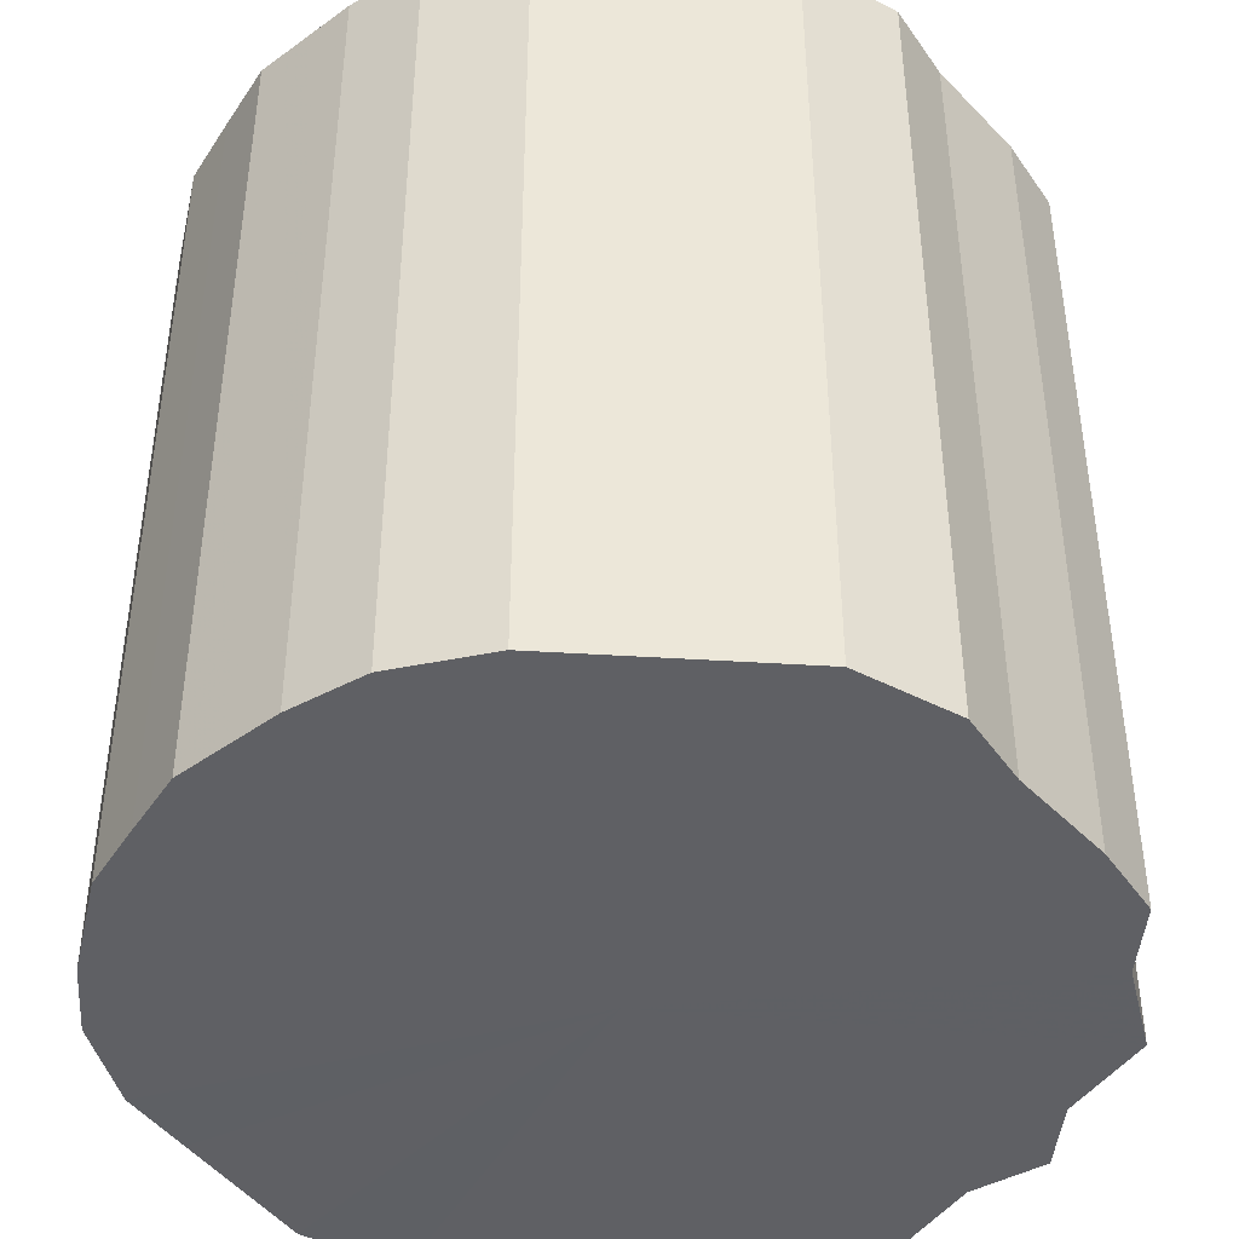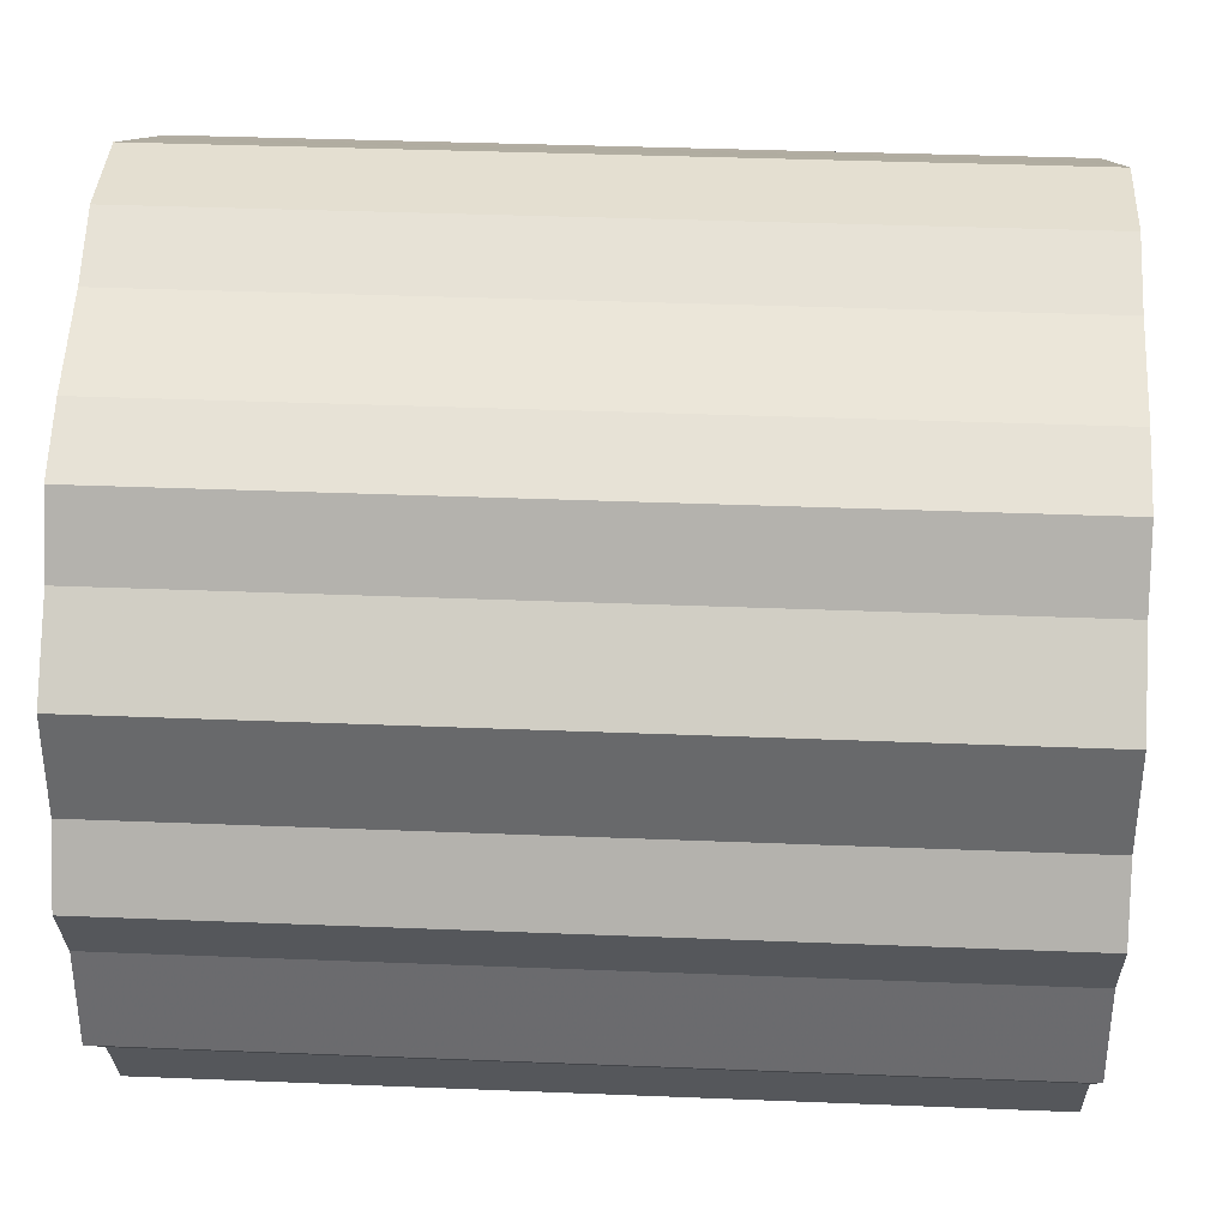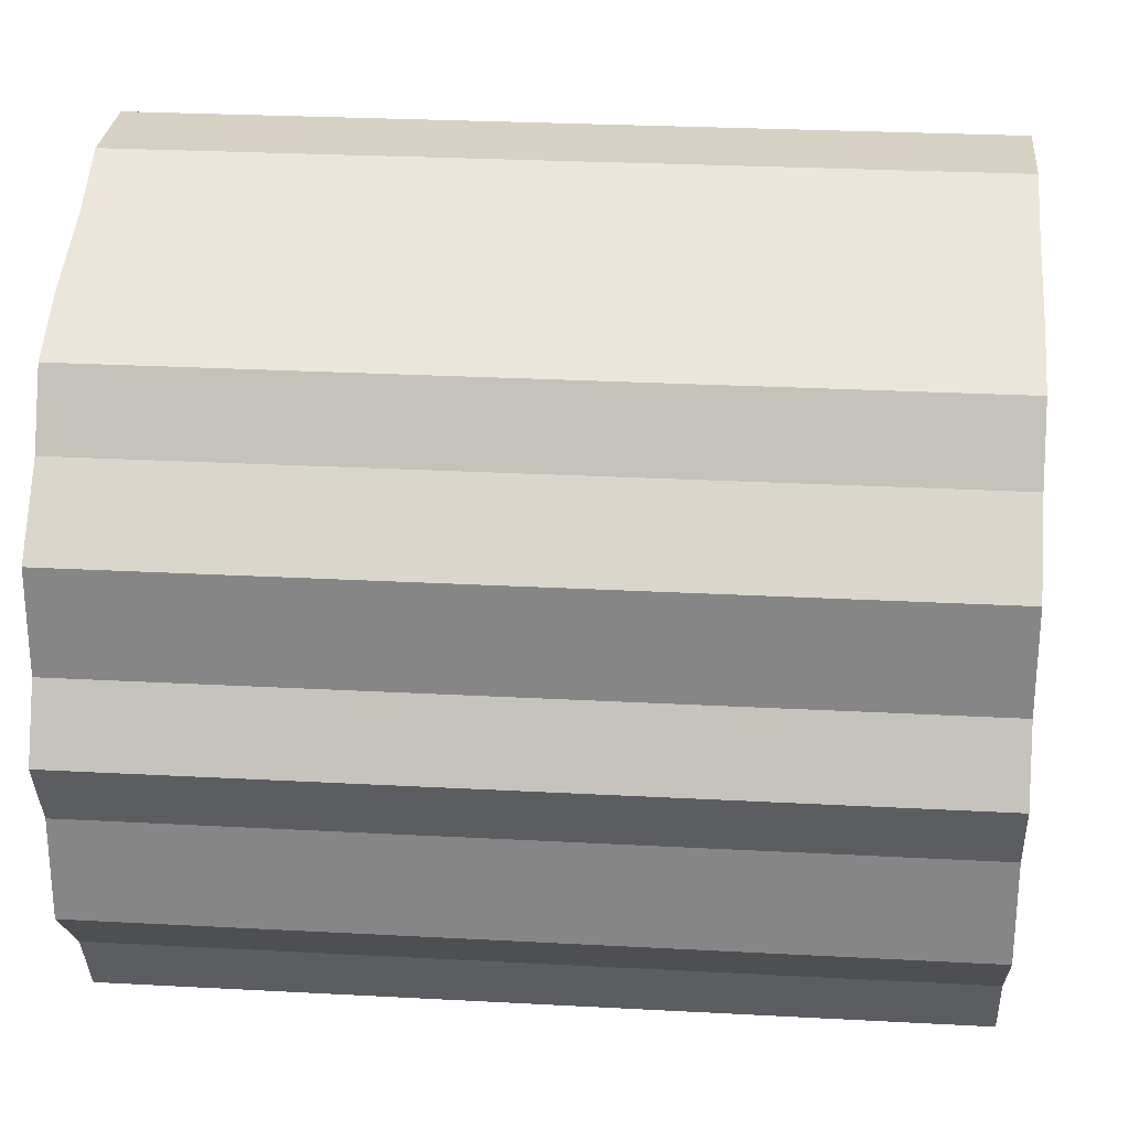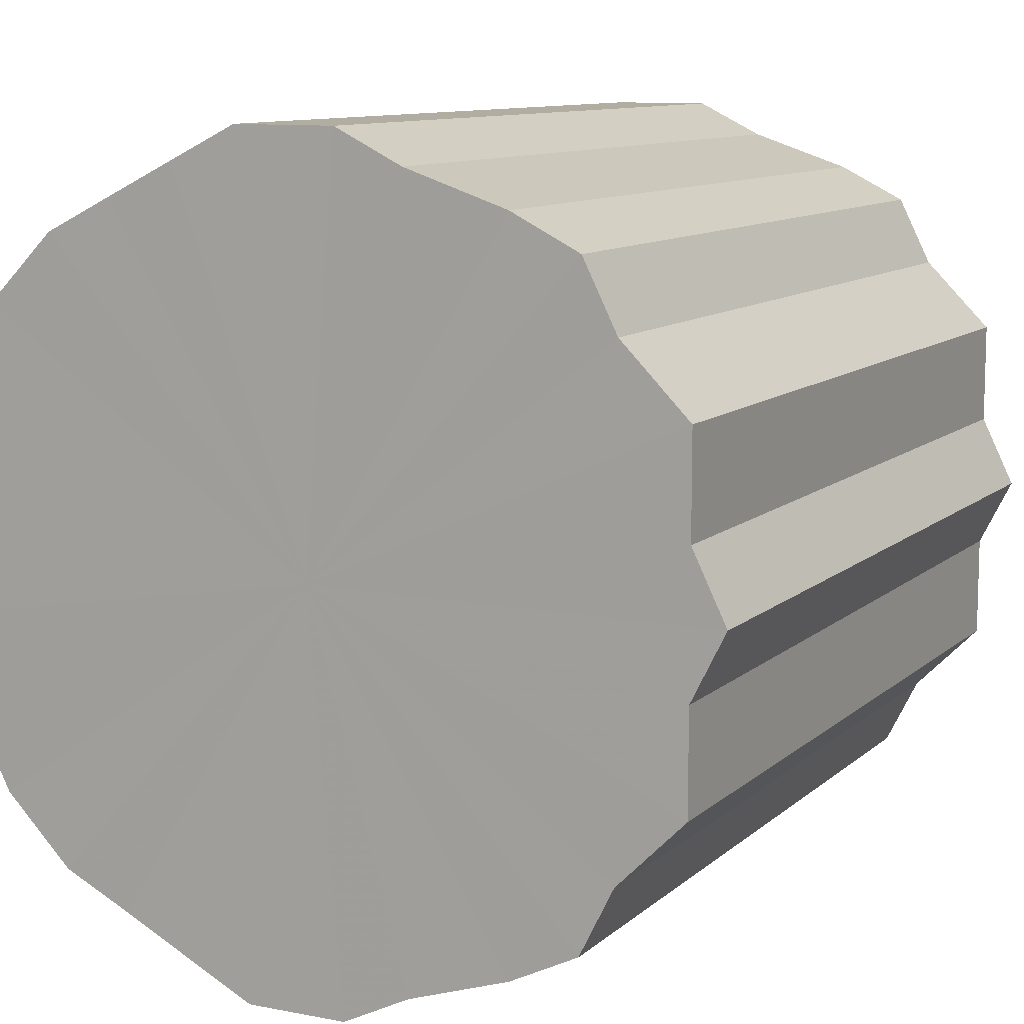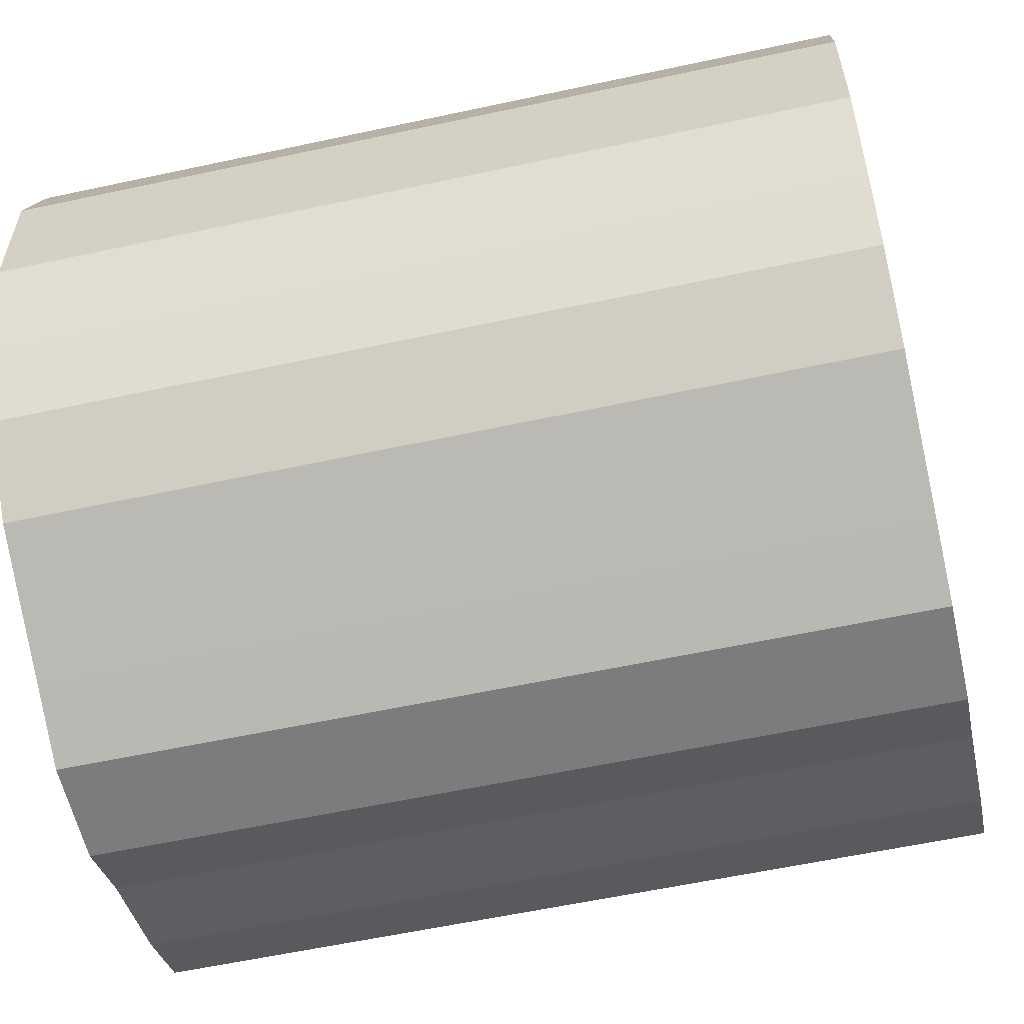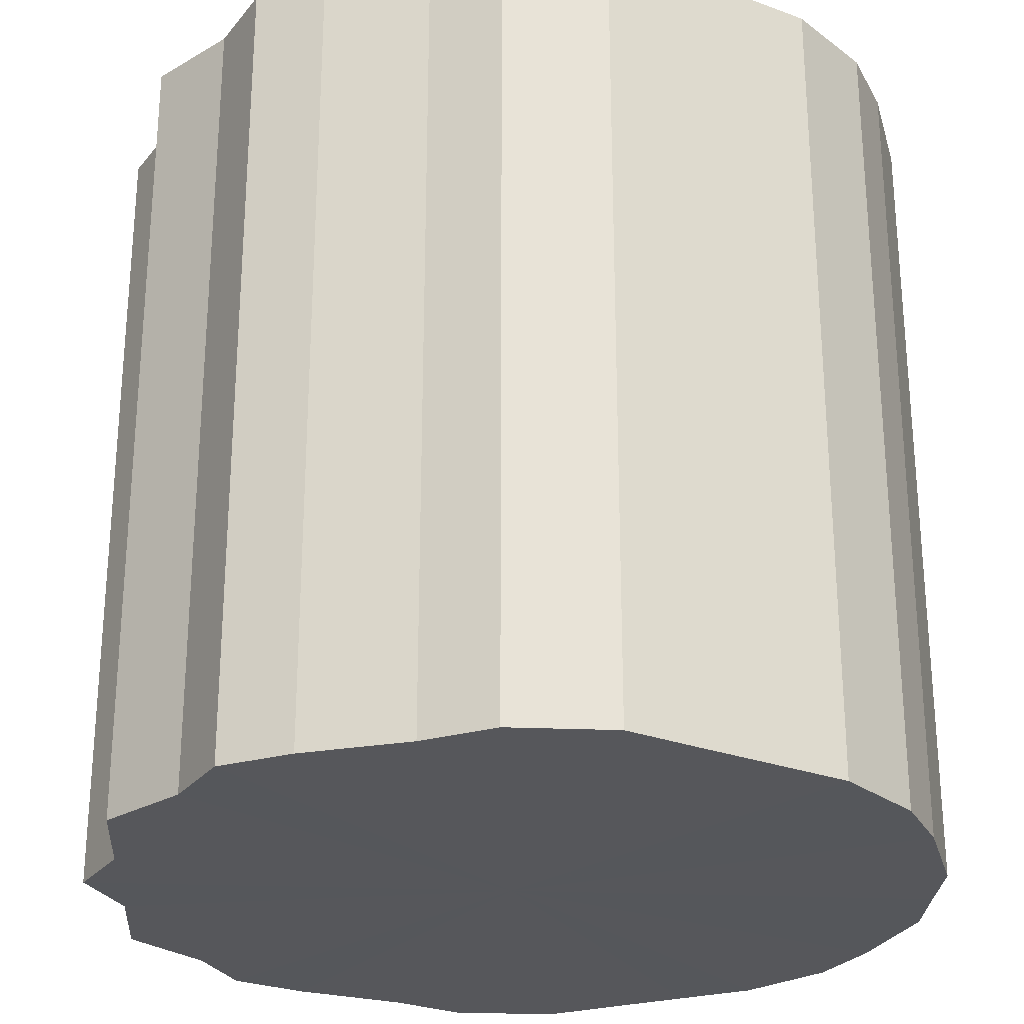
<metadata>
{"format":"obj","ext":"obj","renderer":"f3d","projection":"perspective","resolution":1024,"background":"white","views":[{"elev":-43.4,"azim":-31.1,"up":"+Z"},{"elev":36.6,"azim":93.0,"up":"+Y"},{"elev":27.0,"azim":94.8,"up":"+Y"},{"elev":10.3,"azim":27.0,"up":"+Y"},{"elev":-58.4,"azim":-77.4,"up":"+Y"},{"elev":-27.1,"azim":176.5,"up":"+Z"}]}
</metadata>
<code>
o 10967
v 2218 1860 12.38
v 2218 1860 12.38
v 2218 1860 12.14
v 2218 1860 12.38
v 2218 1860 12.14
v 2218 1860 12.38
v 2218 1860 12.14
v 2218 1860 12.38
v 2218 1860 12.14
v 2218 1860 12.38
v 2218 1860 12.14
v 2218 1860 12.38
v 2218 1860 12.14
v 2218 1860 12.38
v 2218 1860 12.14
v 2218 1860 12.38
v 2218 1860 12.14
v 2218 1860 12.38
v 2218 1860 12.14
v 2218 1860 12.38
v 2218 1860 12.14
v 2218 1860 12.38
v 2218 1860 12.14
v 2218 1860 12.38
v 2218 1860 12.14
v 2218 1861 12.38
v 2218 1861 12.14
v 2218 1860 12.38
v 2218 1860 12.14
v 2218 1861 12.38
v 2218 1861 12.14
v 2218 1860 12.38
v 2218 1860 12.14
v 2218 1861 12.38
v 2218 1861 12.14
v 2218 1860 12.38
v 2218 1860 12.14
v 2218 1861 12.38
v 2218 1861 12.14
v 2218 1860 12.38
v 2218 1860 12.14
v 2218 1860 12.38
v 2218 1860 12.14
v 2218 1860 12.38
v 2218 1860 12.14
v 2218 1860 12.38
v 2218 1860 12.14
v 2218 1860 12.38
v 2218 1860 12.14
v 2218 1860 12.38
v 2218 1860 12.14
v 2218 1860 12.38
v 2218 1860 12.14
v 2218 1860 12.38
v 2218 1860 12.14
v 2218 1860 12.38
v 2218 1860 12.14
v 2218 1860 12.38
v 2218 1860 12.14
v 2218 1860 12.14
v 2218 1860 12.14
v 2218 1860 12.38
v 2218 1860 12.14
v 2218 1860 12.38
v 2218 1860 12.14
v 2218 1860 12.14
v 2218 1860 12.38
v 2218 1860 12.14
v 2218 1860 12.38
v 2218 1860 12.38
v 2218 1860 12.14
v 2218 1860 12.14
v 2218 1860 12.38
v 2218 1860 12.14
v 2218 1860 12.38
v 2218 1860 12.38
v 2218 1860 12.14
v 2218 1860 12.14
v 2218 1860 12.38
v 2218 1861 12.14
v 2218 1860 12.38
v 2218 1860 12.38
v 2218 1860 12.14
v 2218 1861 12.14
v 2218 1861 12.38
v 2218 1861 12.14
v 2218 1861 12.38
v 2218 1860 12.38
v 2218 1860 12.14
v 2218 1861 12.14
v 2218 1861 12.38
v 2218 1860 12.14
v 2218 1861 12.38
v 2218 1860 12.38
v 2218 1860 12.14
v 2218 1860 12.14
v 2218 1860 12.38
v 2218 1860 12.14
v 2218 1860 12.38
v 2218 1860 12.38
v 2218 1860 12.14
v 2218 1860 12.14
v 2218 1860 12.38
v 2218 1860 12.14
v 2218 1860 12.38
v 2218 1860 12.38
v 2218 1860 12.14
v 2218 1860 12.14
v 2218 1860 12.38
v 2218 1860 12.14
v 2218 1860 12.38
v 2218 1860 12.38
v 2218 1860 12.14
v 2218 1860 12.14
v 2218 1860 12.38
v 2218 1860 12.14
v 2218 1860 12.38
v 2218 1860 12.38
v 2218 1860 12.14
v 2218 1860 12.38
v 2218 1860 12.38
v 2218 1860 12.38
v 2218 1860 12.38
v 2218 1860 12.38
v 2218 1860 12.38
v 2218 1860 12.38
v 2218 1860 12.38
v 2218 1860 12.38
v 2218 1860 12.38
v 2218 1860 12.38
v 2218 1860 12.38
v 2218 1860 12.38
v 2218 1860 12.38
v 2218 1860 12.38
v 2218 1861 12.38
v 2218 1860 12.38
v 2218 1861 12.38
v 2218 1860 12.38
v 2218 1861 12.38
v 2218 1860 12.38
v 2218 1861 12.38
v 2218 1860 12.38
v 2218 1860 12.38
v 2218 1860 12.38
v 2218 1860 12.38
v 2218 1860 12.38
v 2218 1860 12.38
v 2218 1860 12.38
v 2218 1860 12.38
v 2218 1860 12.38
v 2218 1860 12.38
v 2218 1860 12.14
v 2218 1860 12.14
v 2218 1860 12.14
v 2218 1860 12.14
v 2218 1860 12.14
v 2218 1860 12.14
v 2218 1860 12.14
v 2218 1860 12.14
v 2218 1860 12.14
v 2218 1860 12.14
v 2218 1860 12.14
v 2218 1860 12.14
v 2218 1860 12.14
v 2218 1861 12.14
v 2218 1860 12.14
v 2218 1861 12.14
v 2218 1860 12.14
v 2218 1861 12.14
v 2218 1860 12.14
v 2218 1861 12.14
v 2218 1860 12.14
v 2218 1860 12.14
v 2218 1860 12.14
v 2218 1860 12.14
v 2218 1860 12.14
v 2218 1860 12.14
v 2218 1860 12.14
v 2218 1860 12.14
v 2218 1860 12.14
v 2218 1860 12.14
v 2218 1860 12.14
f 1 2 3
f 2 4 5
f 6 1 7
f 4 8 9
f 10 6 11
f 8 12 13
f 14 10 15
f 12 16 17
f 18 14 19
f 16 20 21
f 22 18 23
f 20 24 25
f 26 22 27
f 24 28 29
f 30 26 31
f 28 32 33
f 34 30 35
f 32 36 37
f 38 34 39
f 36 40 41
f 42 38 43
f 40 44 45
f 46 42 47
f 44 48 49
f 50 46 51
f 48 52 53
f 54 50 55
f 52 56 57
f 58 54 59
f 56 58 60
f 61 62 63
f 63 64 65
f 66 67 61
f 68 69 66
f 65 70 71
f 72 73 68
f 74 75 72
f 71 76 77
f 78 79 74
f 80 81 78
f 77 82 83
f 84 85 80
f 86 87 84
f 83 88 89
f 90 91 86
f 92 93 90
f 89 94 95
f 96 97 92
f 98 99 96
f 95 100 101
f 102 103 98
f 104 105 102
f 101 106 107
f 108 109 104
f 110 111 108
f 107 112 113
f 114 115 110
f 116 117 114
f 113 118 119
f 119 120 116
f 121 122 123
f 121 124 122
f 121 123 125
f 121 126 124
f 121 125 127
f 121 128 126
f 121 127 129
f 121 130 128
f 121 129 131
f 121 132 130
f 121 131 133
f 121 134 132
f 121 133 135
f 121 136 134
f 121 135 137
f 121 138 136
f 121 137 139
f 121 140 138
f 121 139 141
f 121 142 140
f 121 141 143
f 121 144 142
f 121 143 145
f 121 146 144
f 121 145 147
f 121 148 146
f 121 147 149
f 121 150 148
f 121 149 151
f 121 151 150
f 152 153 154
f 152 155 153
f 152 154 156
f 152 157 155
f 152 156 158
f 152 159 157
f 152 158 160
f 152 161 159
f 152 160 162
f 152 163 161
f 152 162 164
f 152 165 163
f 152 164 166
f 152 167 165
f 152 166 168
f 152 169 167
f 152 168 170
f 152 171 169
f 152 170 172
f 152 173 171
f 152 172 174
f 152 175 173
f 152 174 176
f 152 177 175
f 152 176 178
f 152 179 177
f 152 178 180
f 152 181 179
f 152 180 182
f 152 182 181

</code>
